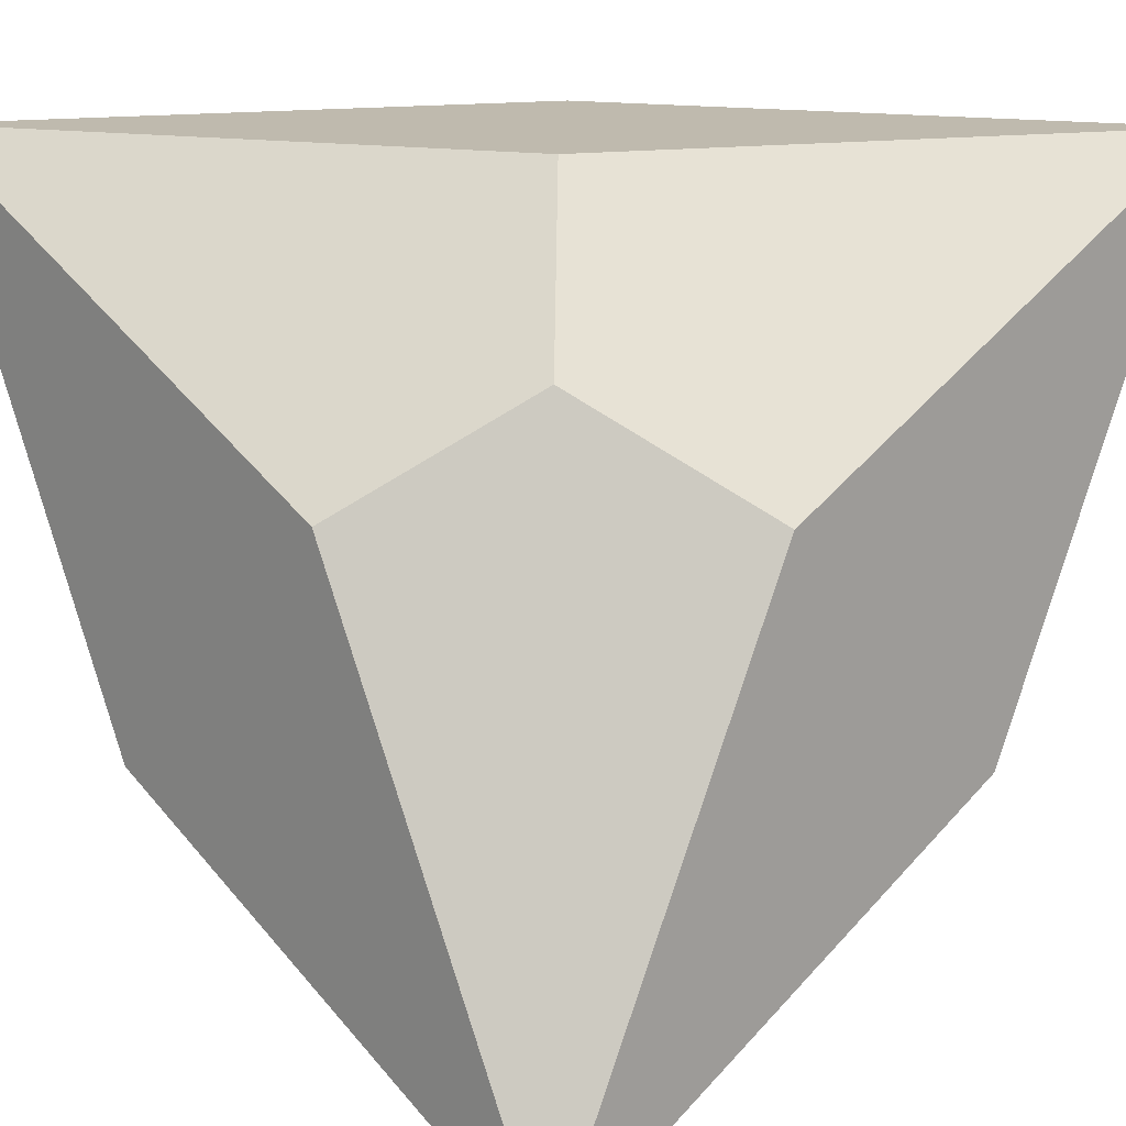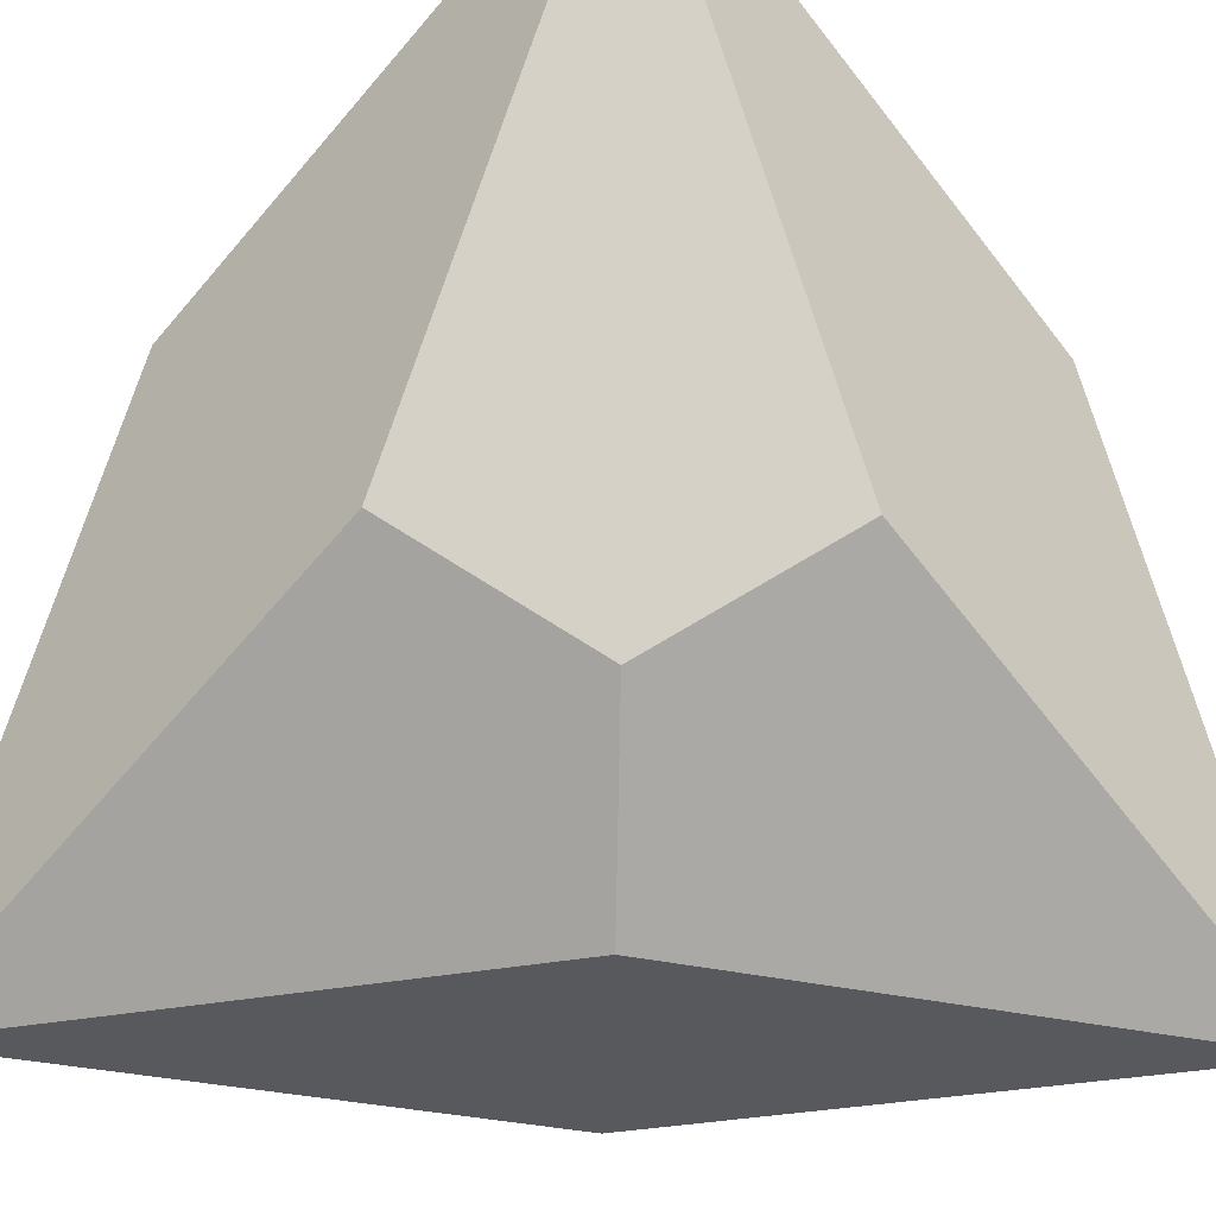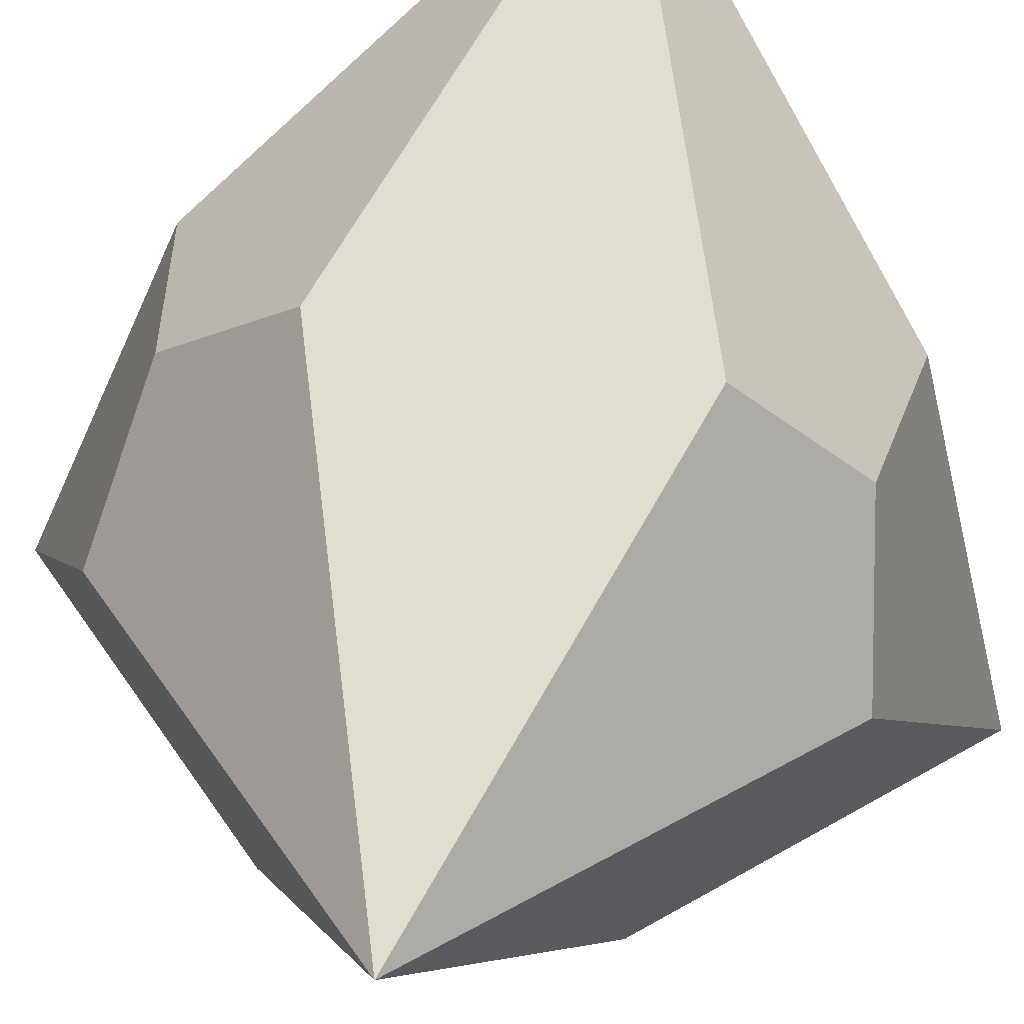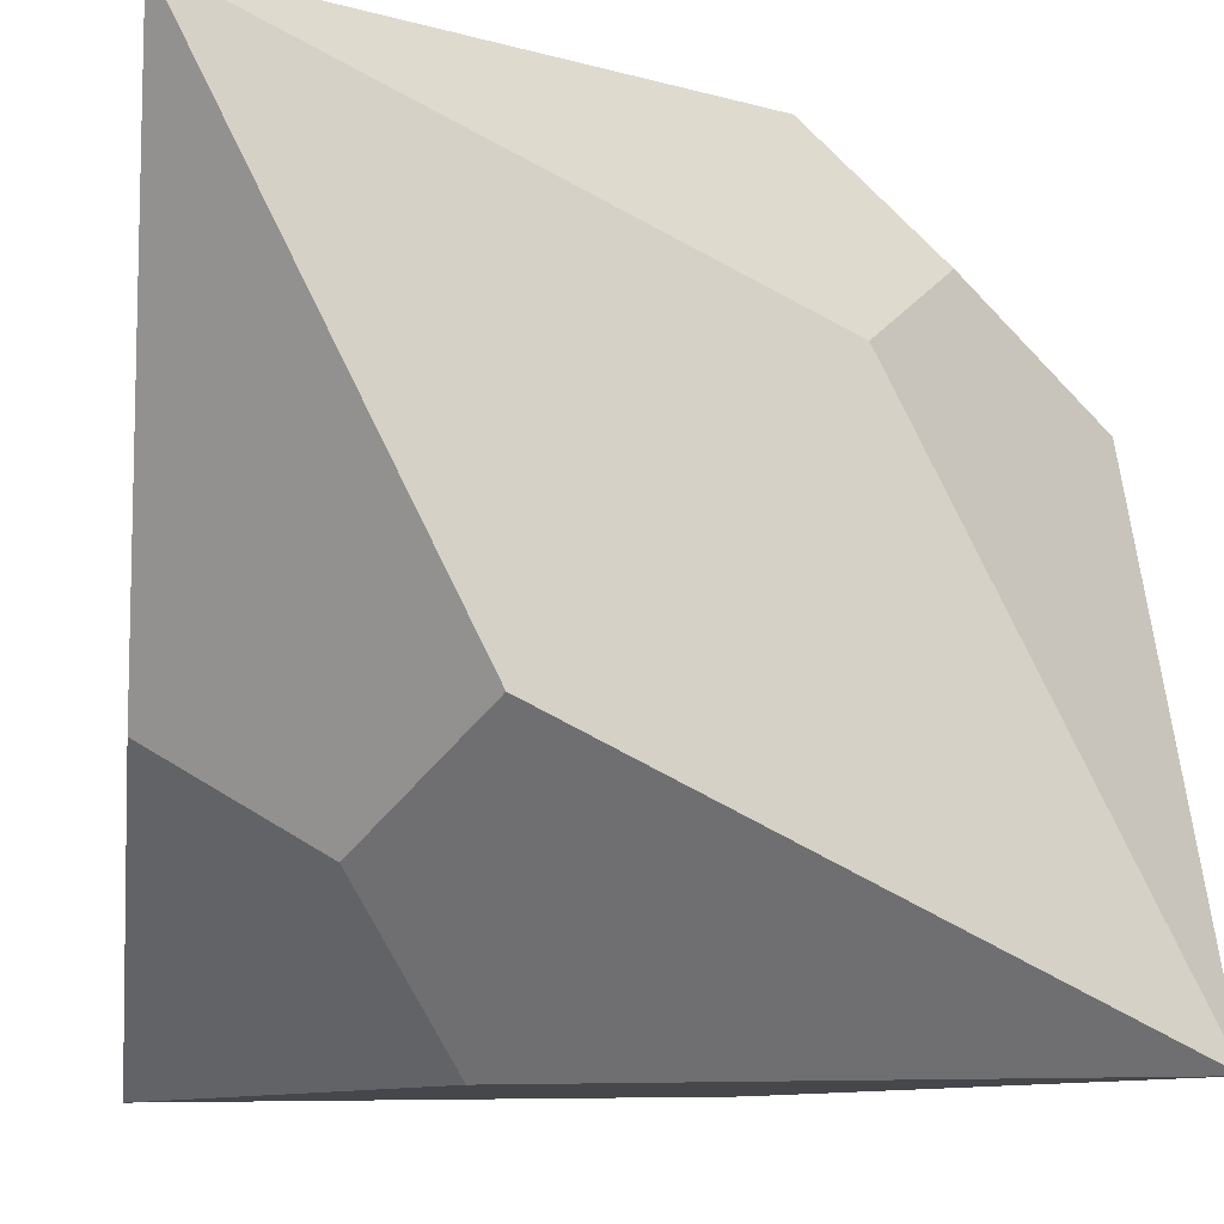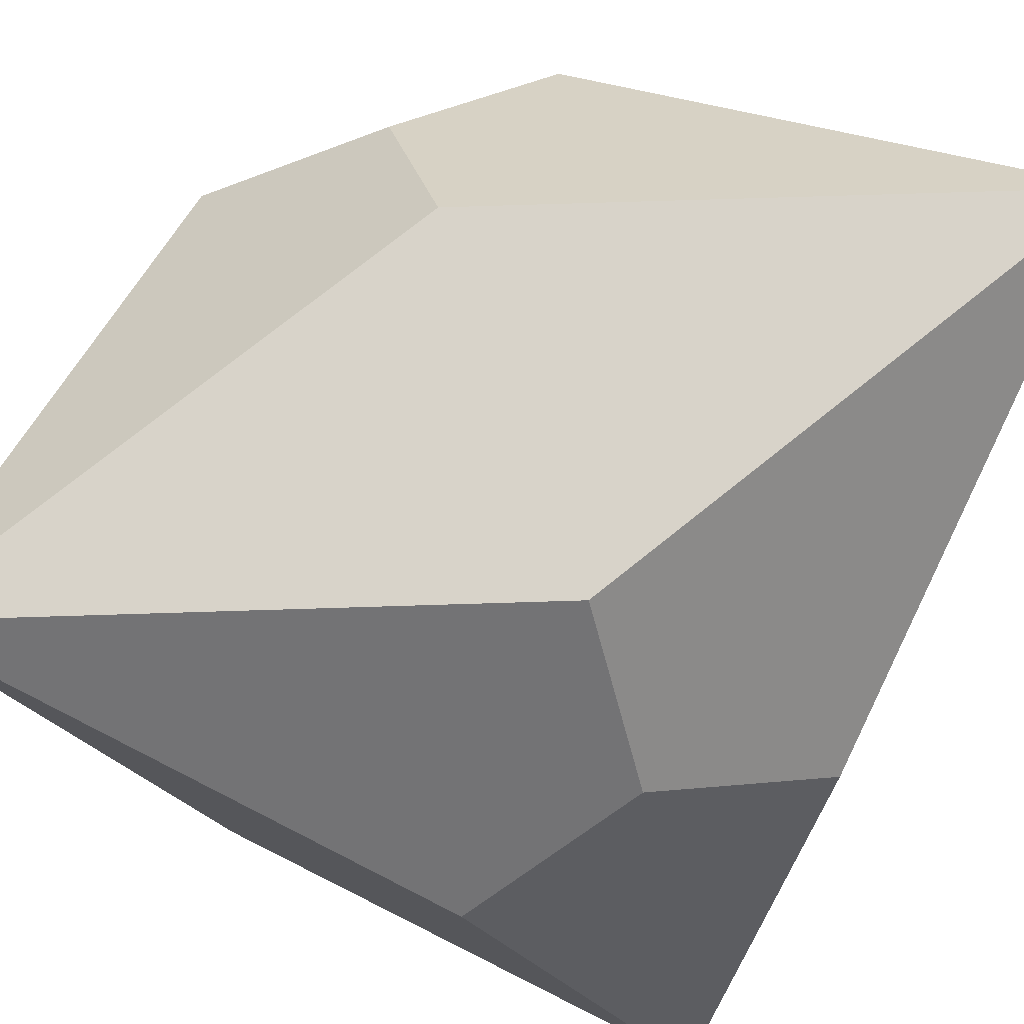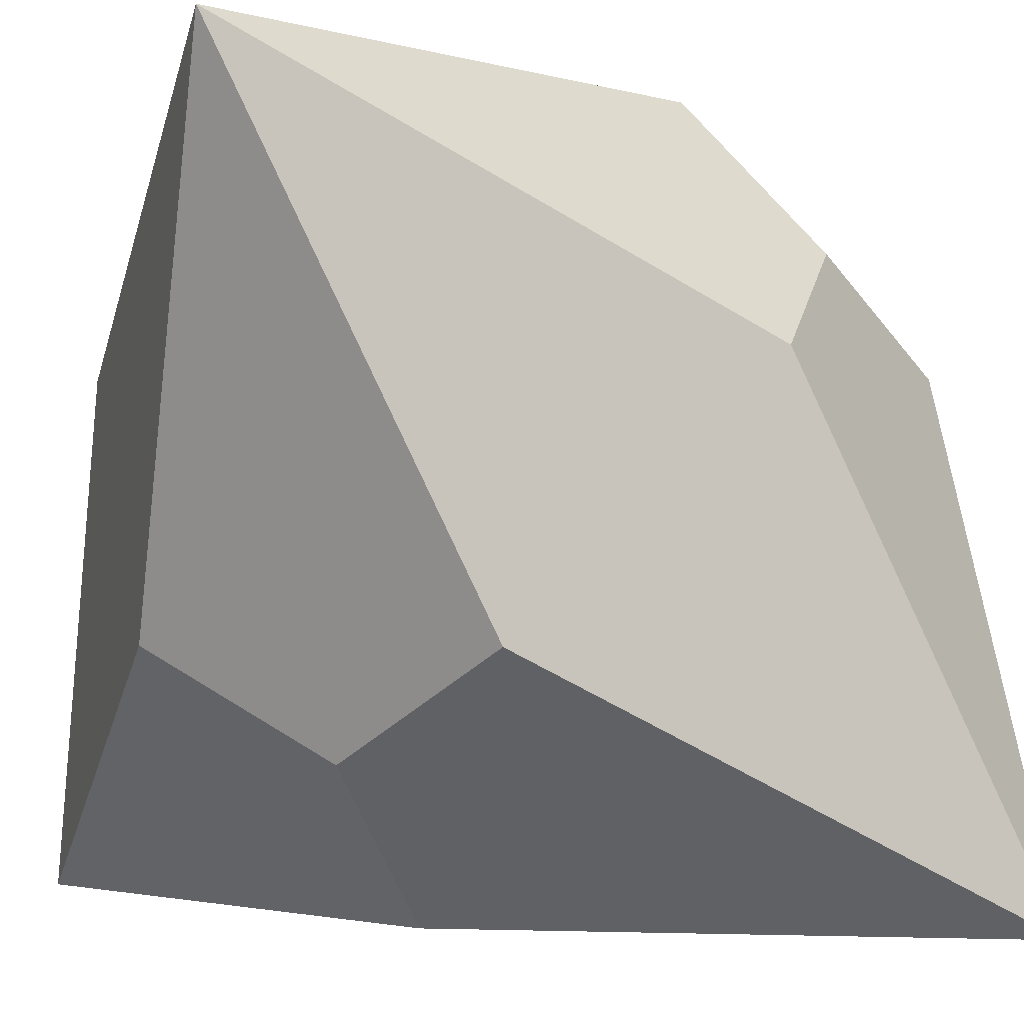
<metadata>
{"format":"obj","ext":"obj","renderer":"f3d","projection":"perspective","resolution":1024,"background":"white","views":[{"elev":15.6,"azim":46.2,"up":"+Z"},{"elev":-29.6,"azim":-46.6,"up":"+Z"},{"elev":68.6,"azim":146.1,"up":"+Z"},{"elev":-10.4,"azim":-8.2,"up":"+Z"},{"elev":76.0,"azim":-65.2,"up":"+Y"},{"elev":-2.5,"azim":72.6,"up":"+Y"}]}
</metadata>
<code>
o Joined Truncated Tetrahedron
v 0 0 0
v -0.2828 0.2828 0.4243
v -1.697 -0.4243 0.4243
v -0.2828 -0.4243 -0.2828
v 0.4243 -0.4243 -1.697
v 0.4243 0.2828 -0.2828
v 0.4243 1.697 0.4243
v 0 1.273 -1.273
v -0.2828 0.9899 -1.697
v -1.697 1.697 -1.697
v -0.2828 1.697 -0.9899
v 0.4243 0.9899 -0.9899
v -1.273 1.273 0
v -0.9899 0.9899 0.4243
v -0.9899 1.697 -0.2828
v -1.697 0.9899 -0.2828
v -1.273 0 -1.273
v -0.9899 0.2828 -1.697
v -0.9899 -0.4243 -0.9899
v -1.697 0.2828 -0.9899
g Joined Truncated Tetrahedron
f 1 2 3 4
f 1 4 5 6
f 1 6 7 2
f 8 9 10 11
f 8 11 7 12
f 8 12 5 9
f 13 14 7 15
f 13 15 10 16
f 13 16 3 14
f 17 18 5 19
f 17 19 3 20
f 17 20 10 18
f 14 3 2 7
f 18 10 9 5
f 6 5 12 7
f 20 3 16 10
f 4 3 19 5
f 11 10 15 7

</code>
